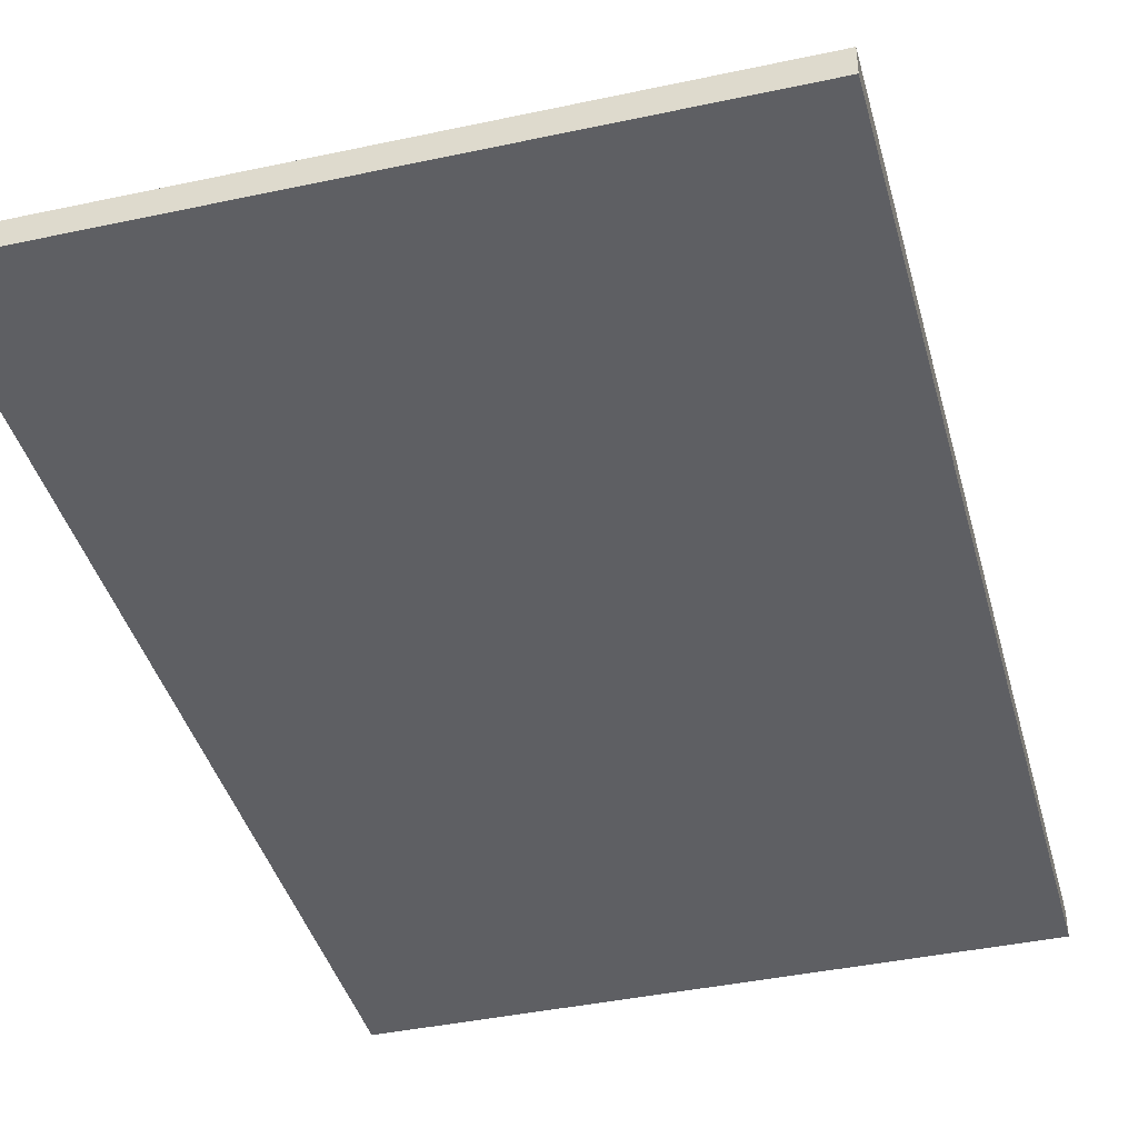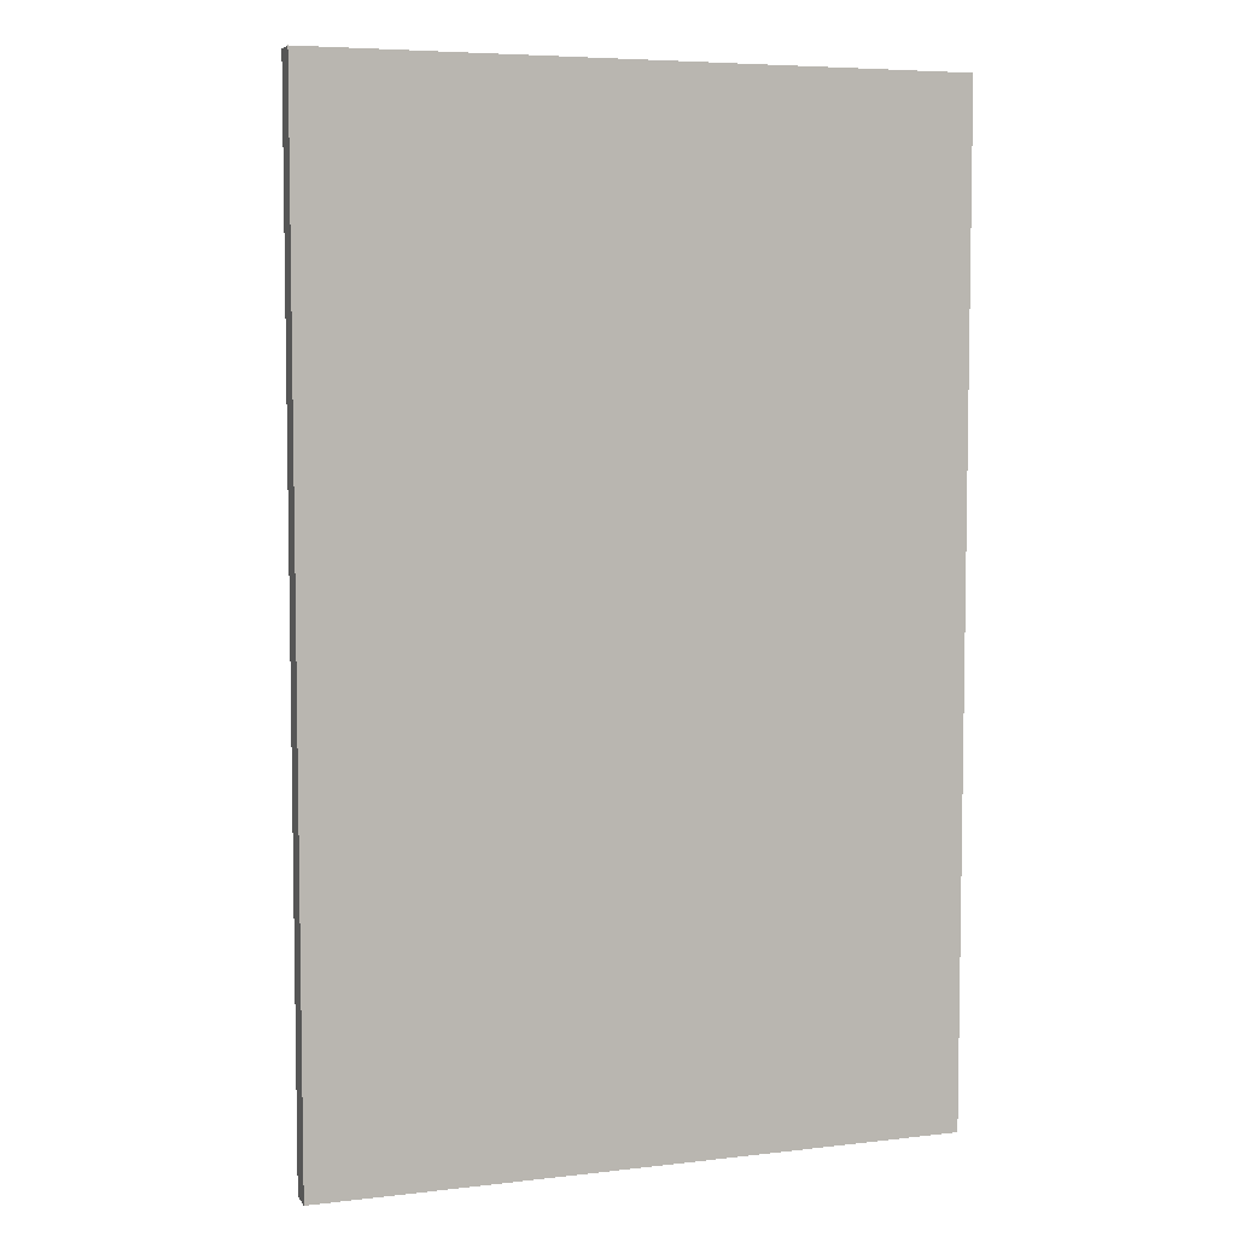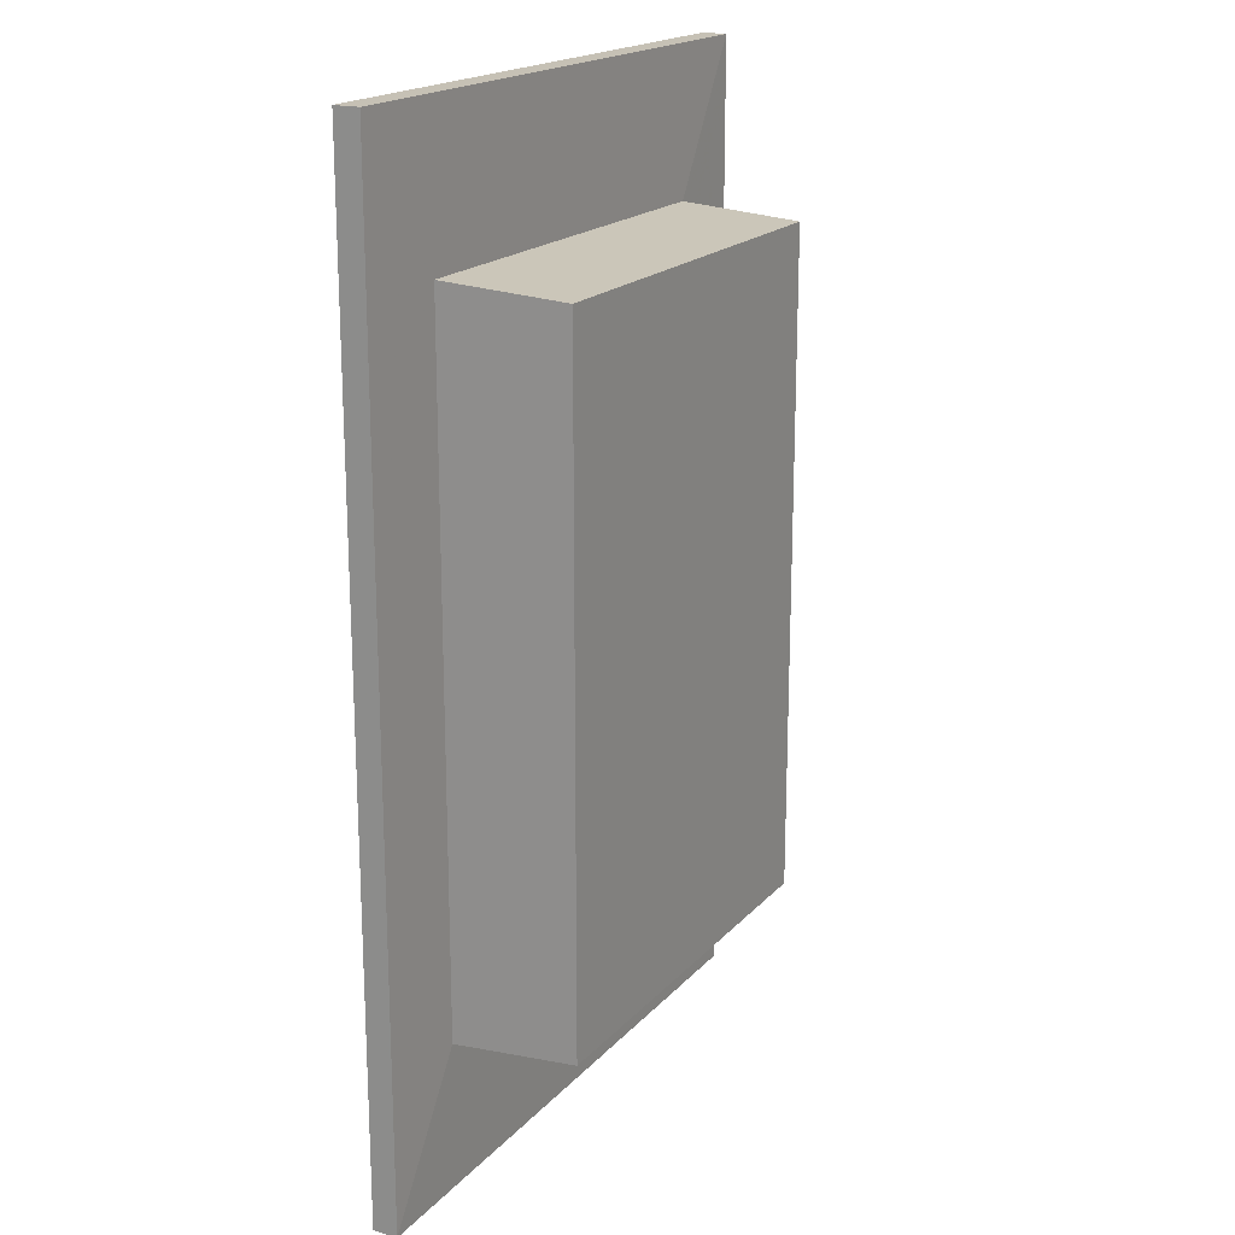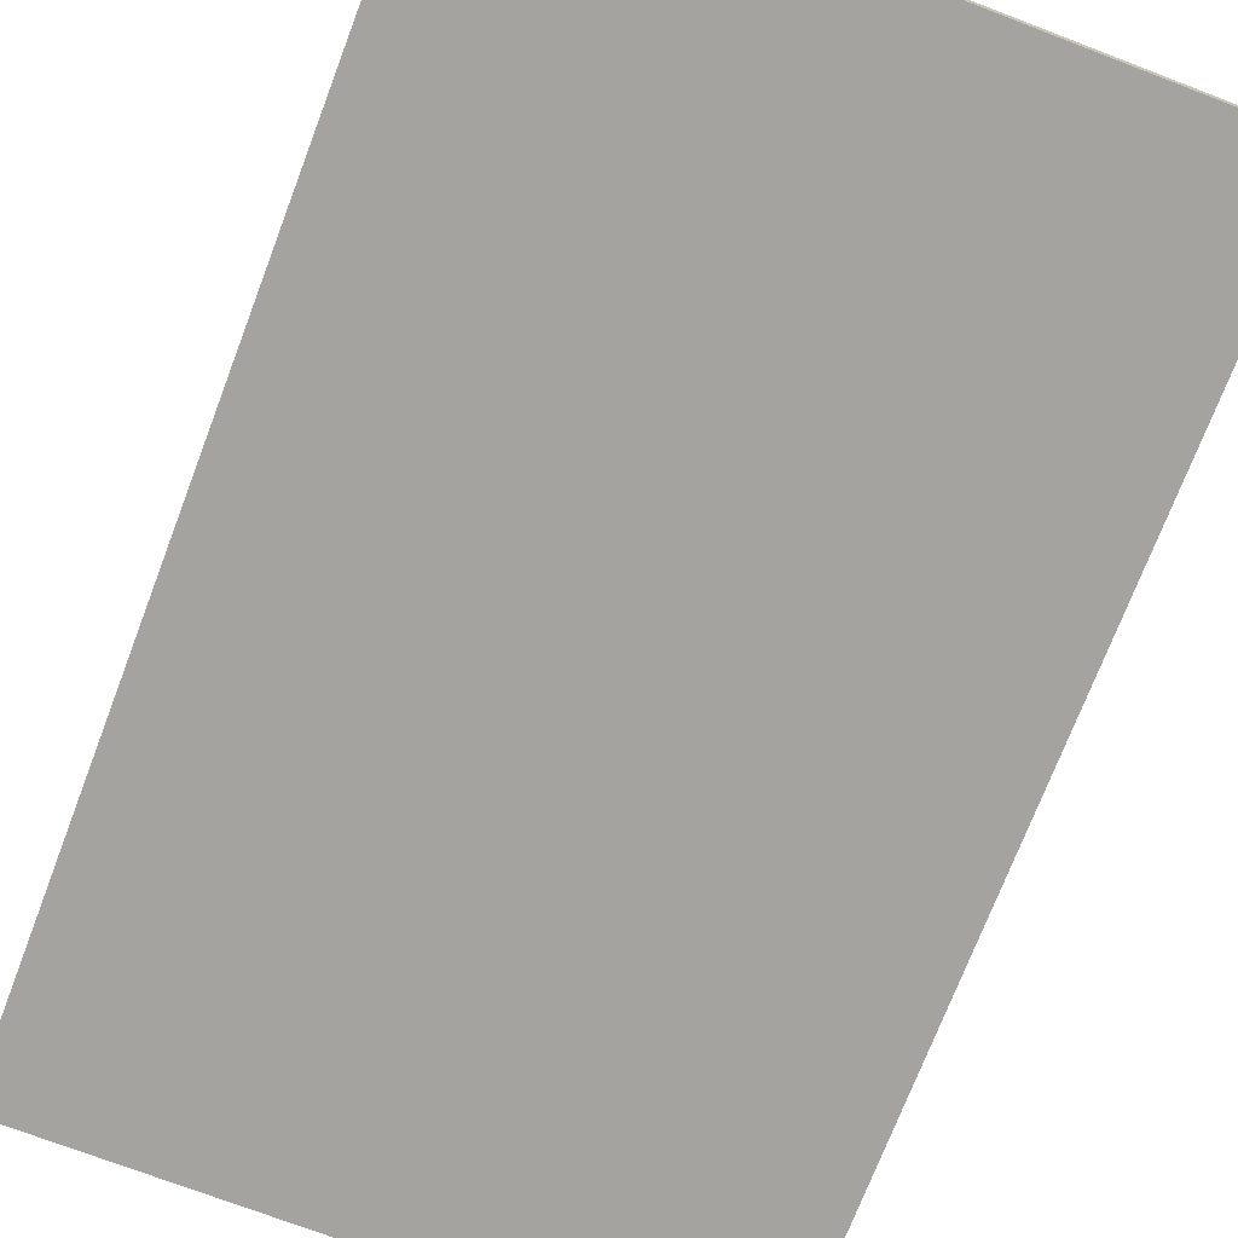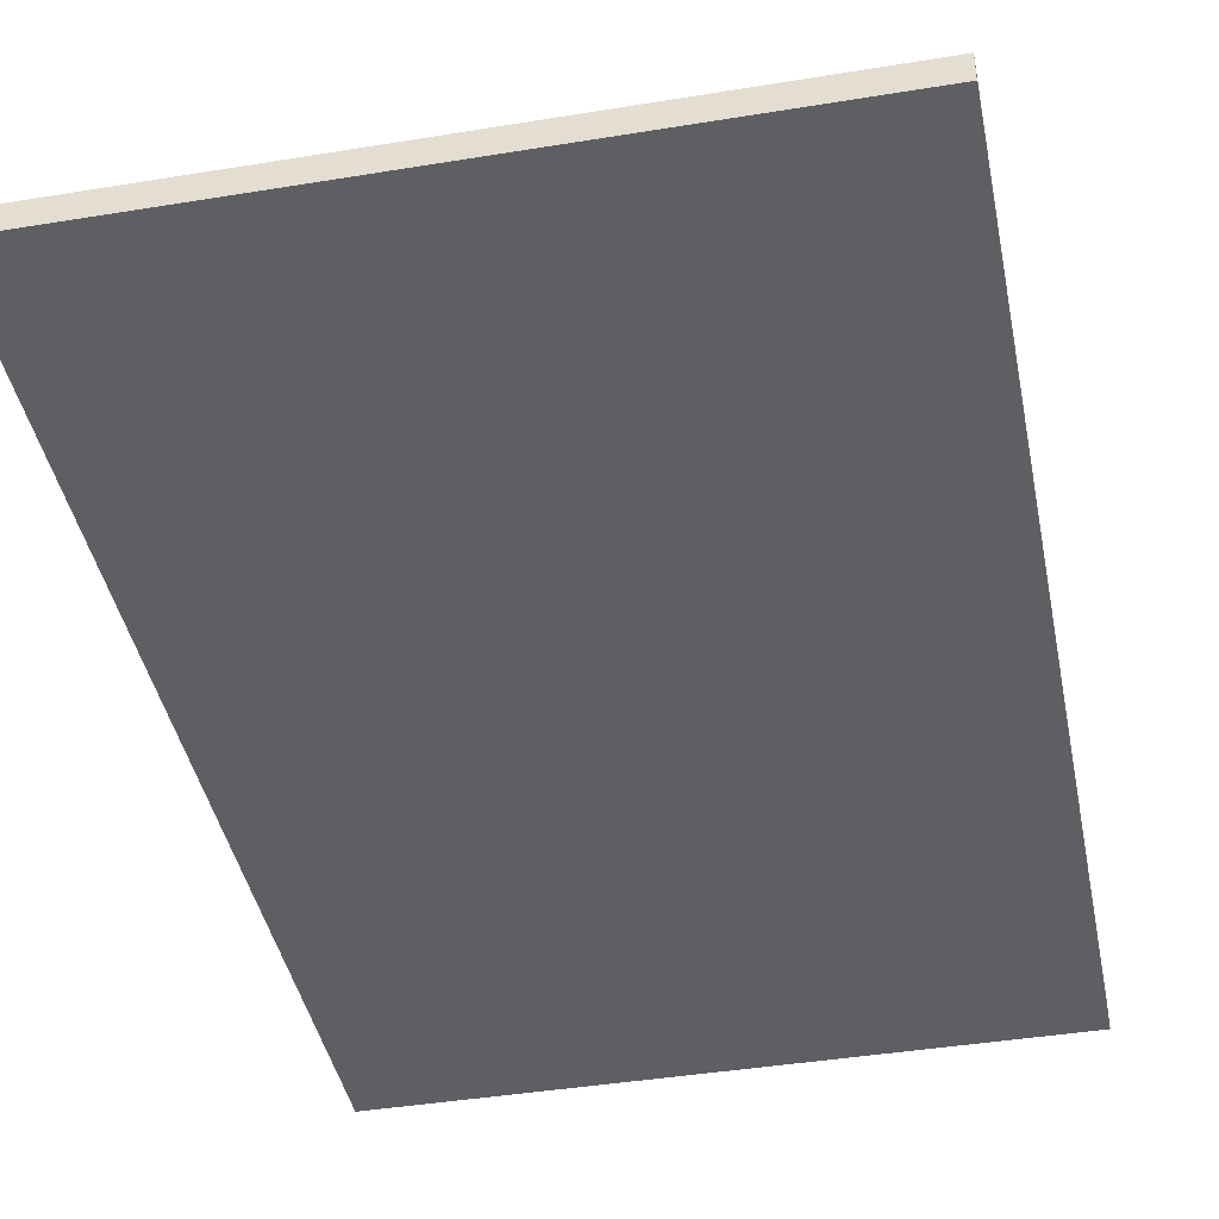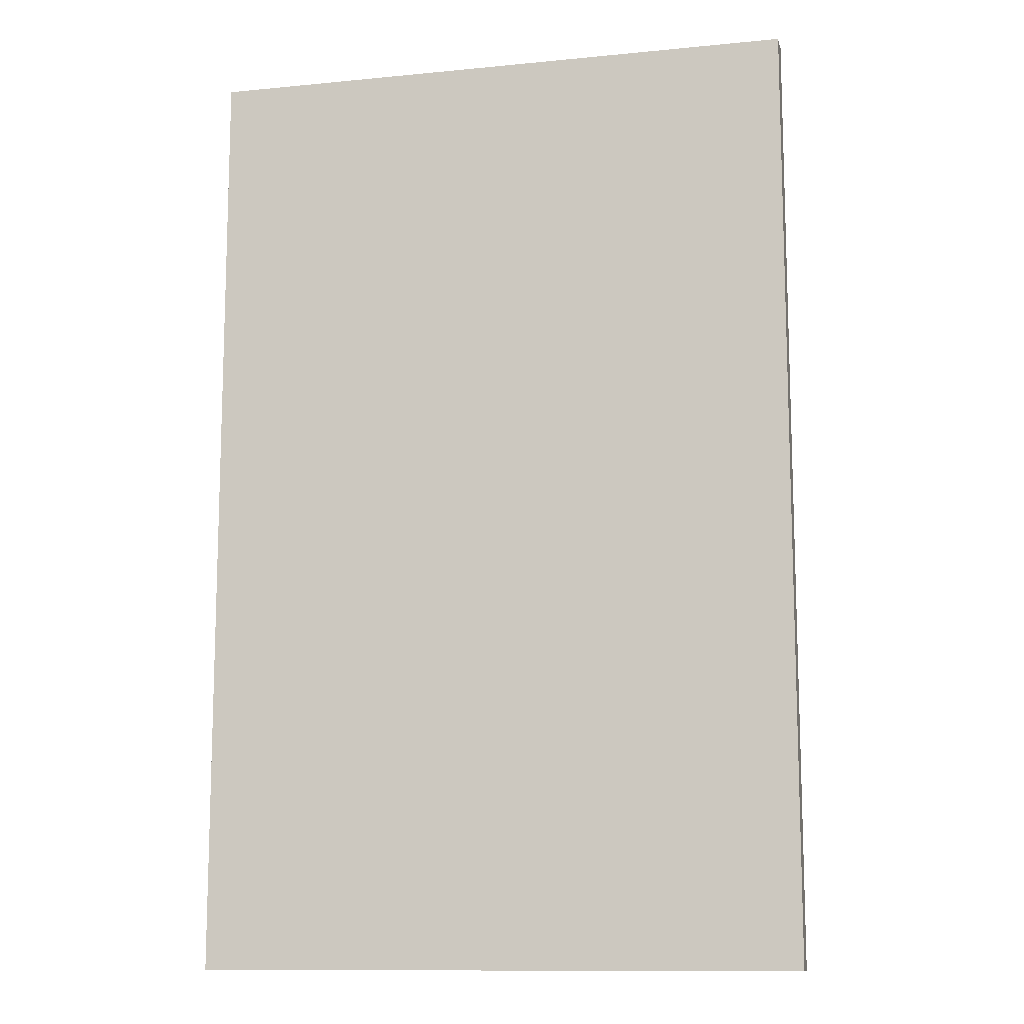
<metadata>
{"format":"obj","ext":"obj","renderer":"f3d","projection":"perspective","resolution":1024,"background":"white","views":[{"elev":-40.5,"azim":14.8,"up":"+Y"},{"elev":6.1,"azim":-19.0,"up":"+Z"},{"elev":18.8,"azim":118.5,"up":"+Z"},{"elev":-73.0,"azim":-20.9,"up":"+Y"},{"elev":-41.7,"azim":11.2,"up":"+Y"},{"elev":-11.8,"azim":13.2,"up":"+Z"}]}
</metadata>
<code>
o Cube_Cube.1076
v -3.565 -0.384 7.564
v -2.208 1.7 5.433
v -3.565 -0.384 -5.893
v -2.208 1.7 -3.762
v 5.003 -0.384 7.564
v 3.646 1.7 5.433
v 5.003 -0.384 -5.893
v 3.646 1.7 -3.762
v -3.565 -0.03639 7.564
v -3.565 -0.03639 -5.893
v 5.003 -0.03639 -5.893
v 5.003 -0.03639 7.564
v -2.281 -0.005507 5.548
v -2.281 -0.005507 -3.877
v 3.719 -0.005507 -3.877
v 3.719 -0.005507 5.548
f 2 14 13
f 4 15 14
f 8 16 15
f 16 2 13
f 7 1 3
f 4 6 8
f 12 1 5
f 11 5 7
f 10 7 3
f 9 3 1
f 16 9 12
f 15 12 11
f 14 11 10
f 13 10 9
f 2 4 14
f 4 8 15
f 8 6 16
f 16 6 2
f 7 5 1
f 4 2 6
f 12 9 1
f 11 12 5
f 10 11 7
f 9 10 3
f 16 13 9
f 15 16 12
f 14 15 11
f 13 14 10

</code>
